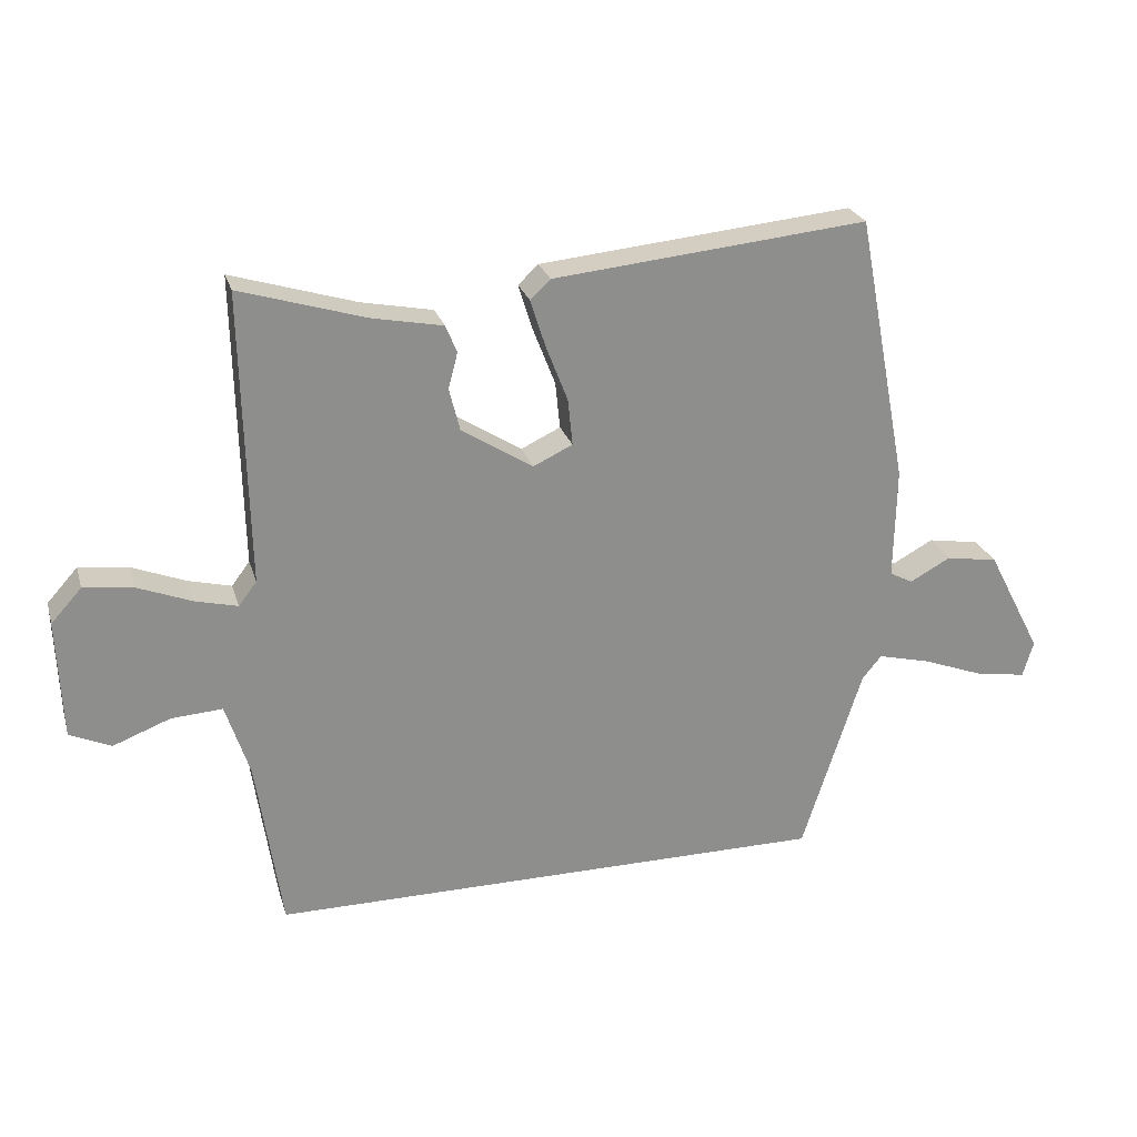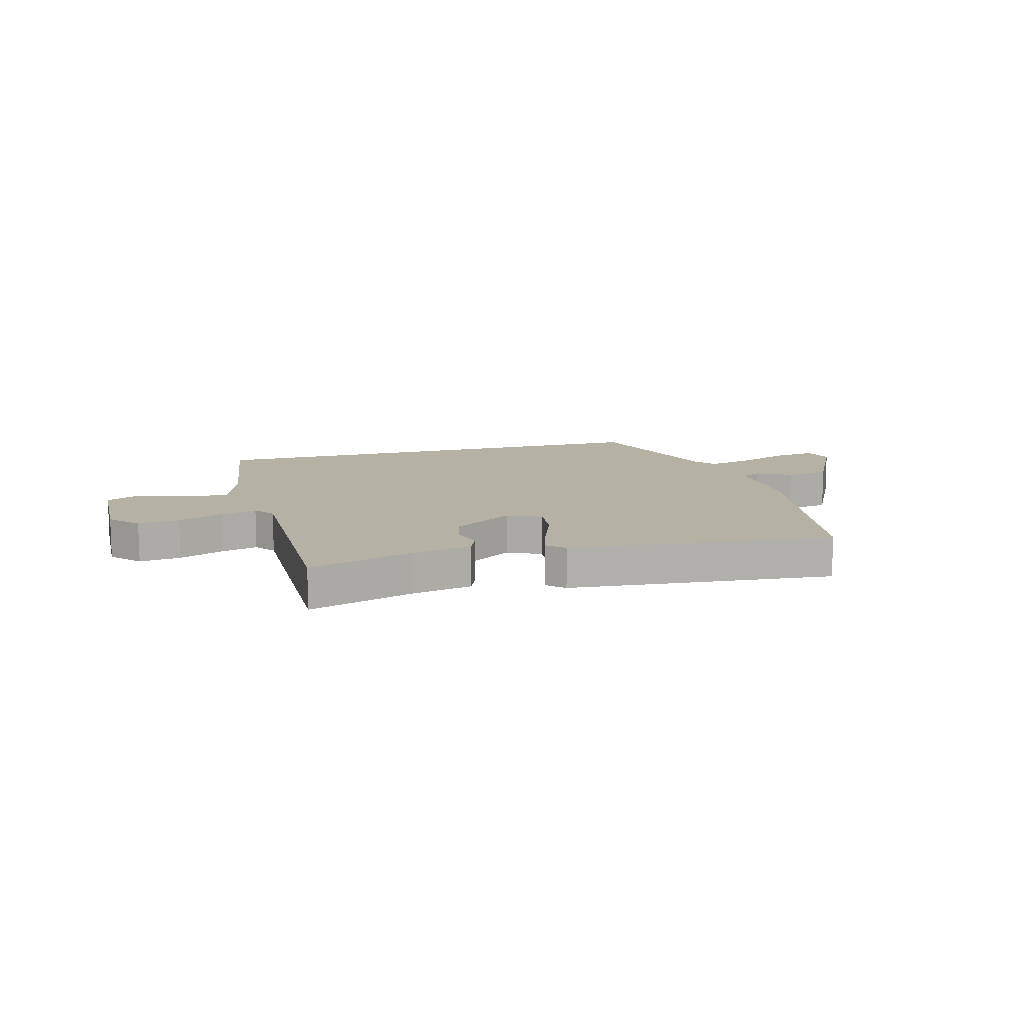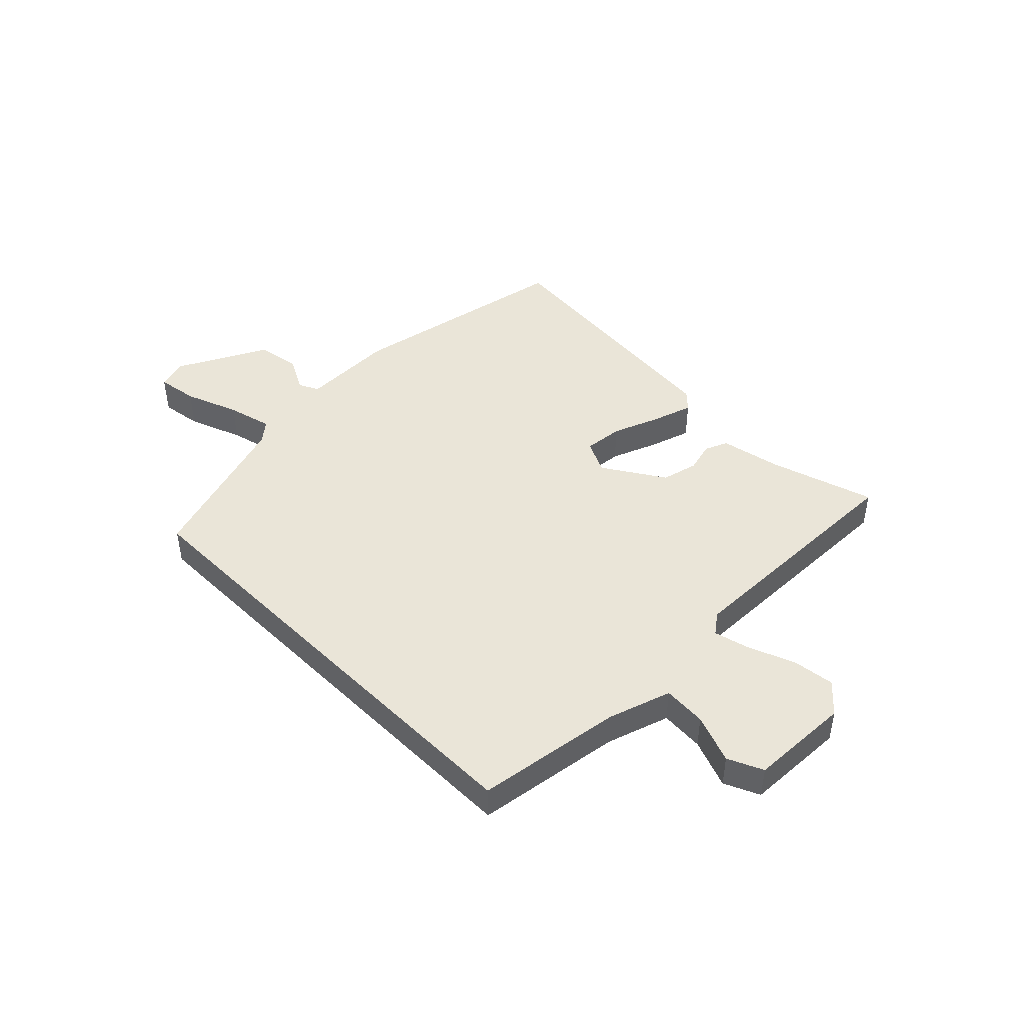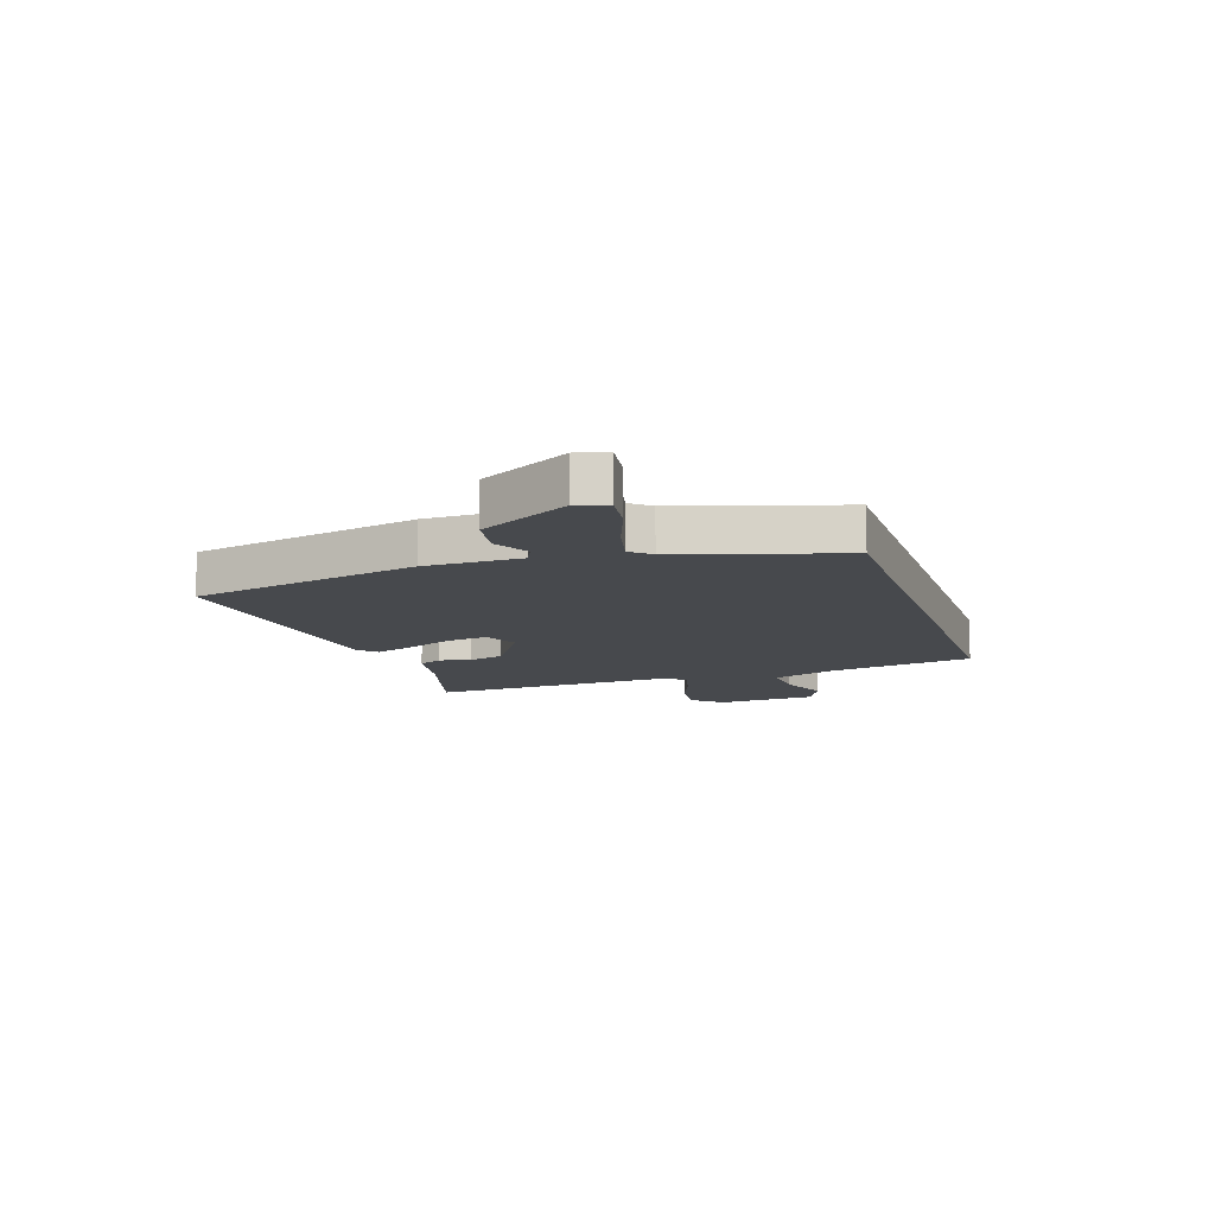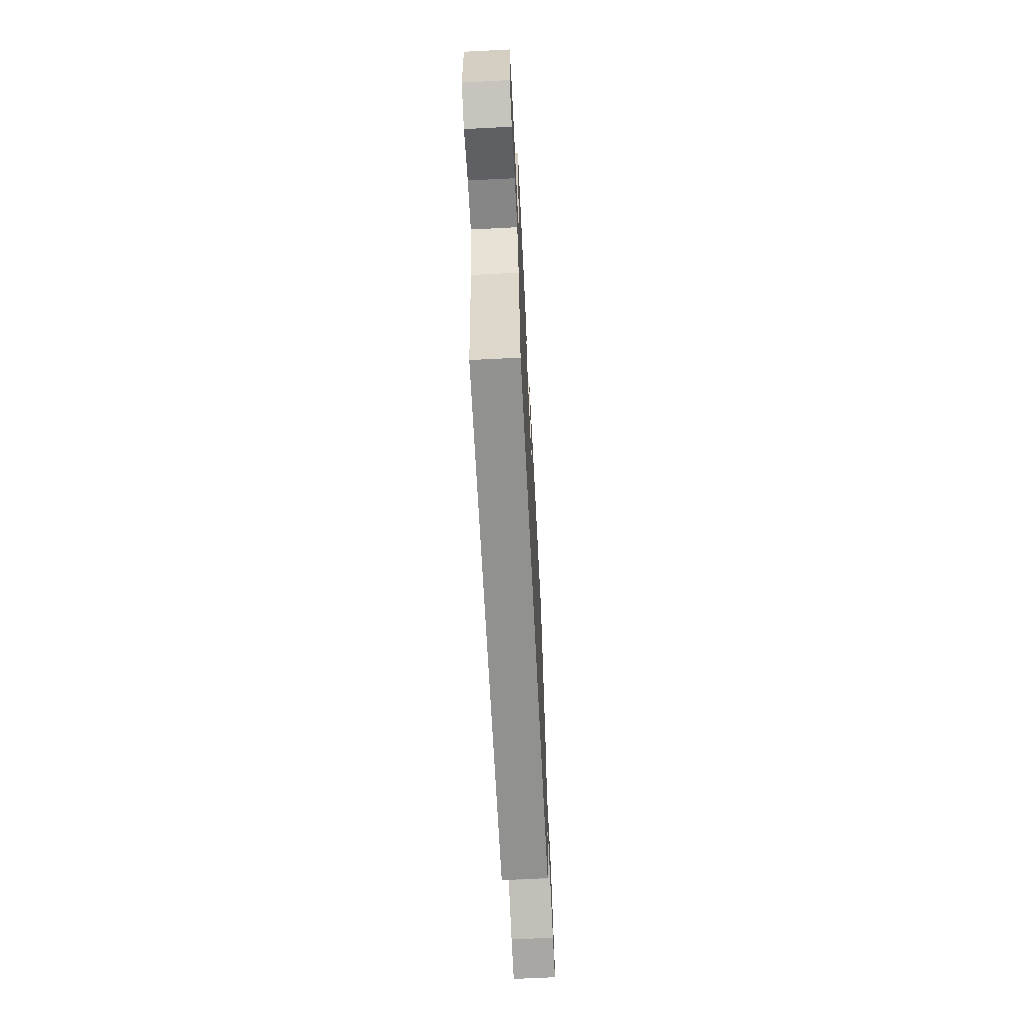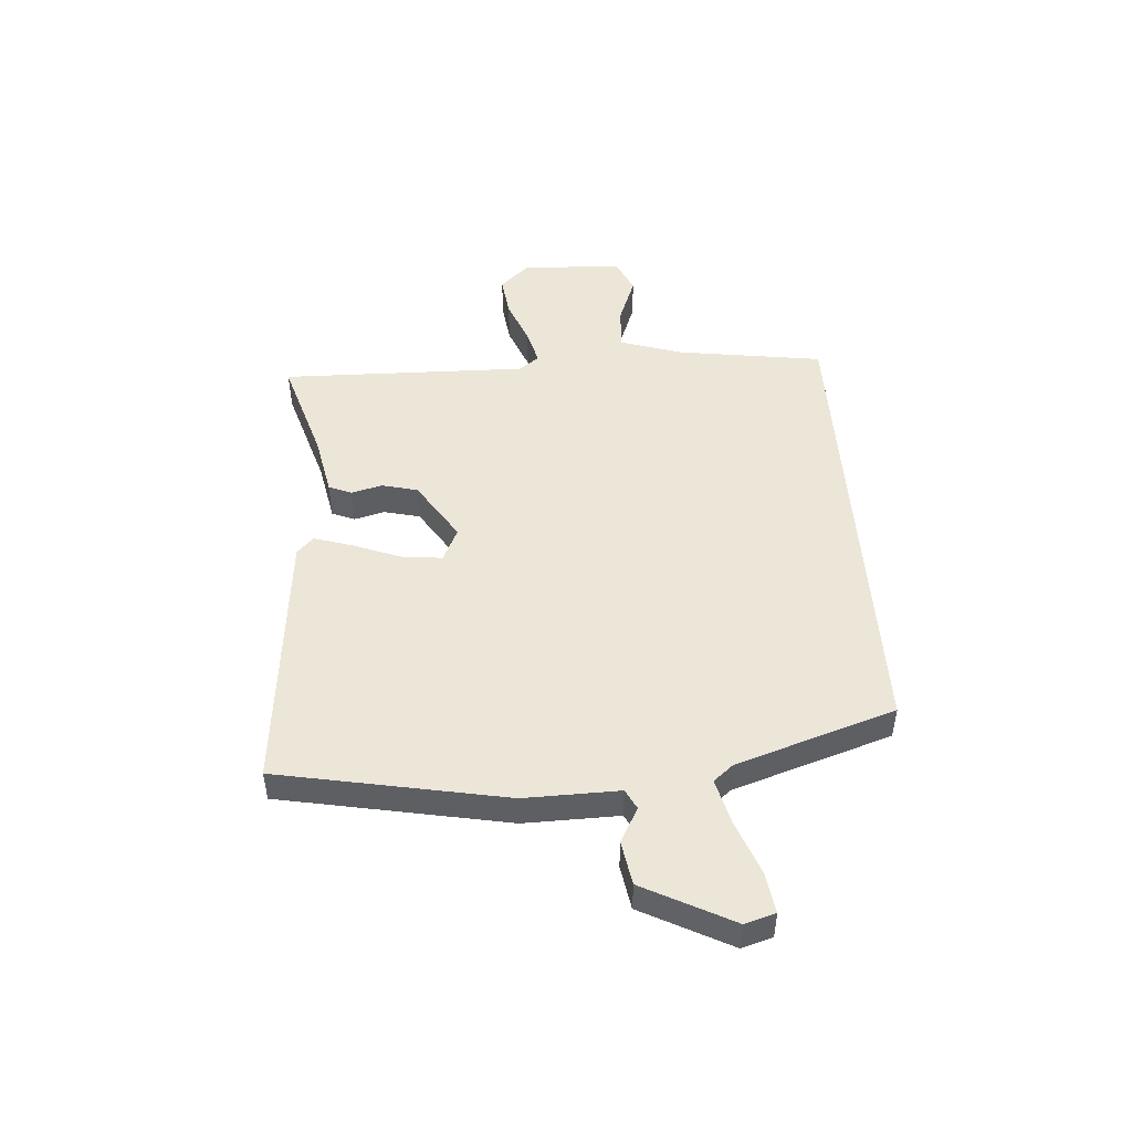
<metadata>
{"format":"obj","ext":"obj","renderer":"f3d","projection":"perspective","resolution":1024,"background":"white","views":[{"elev":25.1,"azim":-15.3,"up":"+Z"},{"elev":11.9,"azim":-15.7,"up":"+Y"},{"elev":45.2,"azim":-134.9,"up":"+Y"},{"elev":-12.0,"azim":109.0,"up":"+Y"},{"elev":-65.9,"azim":-87.1,"up":"+Z"},{"elev":48.6,"azim":85.9,"up":"+Y"}]}
</metadata>
<code>
v -0.436 0.07 -0.5
v -0.474 0.07 -0.241
v -0.51 0.07 -0.13
v -0.587 0.07 -0.135
v -0.673 0.07 -0.168
v -0.735 0.07 -0.14
v -0.742 0.07 0.039
v -0.696 0.07 0.09
v -0.622 0.07 0.081
v -0.541 0.07 0.049
v -0.477 0.07 0.033
v -0.45 0.07 0.069
v -0.459 0.07 0.507
v -0.272 0.07 0.45
v -0.165 0.07 0.429
v -0.148 0.07 0.388
v -0.162 0.07 0.334
v -0.146 0.07 0.27
v -0.039 0.07 0.202
v 0.02 0.07 0.23
v 0.013 0.07 0.3
v -0.02 0.07 0.385
v -0.042 0.07 0.455
v -0.012 0.07 0.484
v 0.459 0.07 0.53
v 0.536 0.07 0.127
v 0.533 0.07 -0.041
v 0.568 0.07 -0.059
v 0.629 0.07 -0.026
v 0.707 0.07 -0.039
v 0.789 0.07 -0.197
v 0.773 0.07 -0.251
v 0.7 0.07 -0.24
v 0.605 0.07 -0.204
v 0.525 0.07 -0.184
v 0.496 0.07 -0.219
v 0.406 0.07 -0.5
v -0.436 0 -0.5
v -0.474 0 -0.241
v -0.51 0 -0.13
v -0.587 0 -0.135
v -0.673 0 -0.168
v -0.735 0 -0.14
v -0.742 0 0.039
v -0.696 0 0.09
v -0.622 0 0.081
v -0.541 0 0.049
v -0.477 0 0.033
v -0.45 0 0.069
v -0.459 0 0.507
v -0.272 0 0.45
v -0.165 0 0.429
v -0.148 0 0.388
v -0.162 0 0.334
v -0.146 0 0.27
v -0.039 0 0.202
v 0.02 0 0.23
v 0.013 0 0.3
v -0.02 0 0.385
v -0.042 0 0.455
v -0.012 0 0.484
v 0.459 0 0.53
v 0.536 0 0.127
v 0.533 0 -0.041
v 0.568 0 -0.059
v 0.629 0 -0.026
v 0.707 0 -0.039
v 0.789 0 -0.197
v 0.773 0 -0.251
v 0.7 0 -0.24
v 0.605 0 -0.204
v 0.525 0 -0.184
v 0.496 0 -0.219
v 0.406 0 -0.5
f 36 37 1 2
f 35 36 2 3
f 31 32 33 34
f 31 34 35
f 28 29 30 31
f 27 28 31 35
f 26 27 35 3
f 21 22 23 24
f 21 24 25 26
f 14 15 16 17
f 12 13 14 17
f 11 12 17 18
f 7 8 9 10
f 7 10 11
f 4 5 6 7
f 4 7 11
f 20 21 26
f 19 20 26 3
f 11 18 19
f 3 4 11 19
f 39 38 74 73
f 40 39 73 72
f 71 70 69 68
f 72 71 68
f 68 67 66 65
f 72 68 65 64
f 40 72 64 63
f 61 60 59 58
f 63 62 61 58
f 54 53 52 51
f 54 51 50 49
f 55 54 49 48
f 47 46 45 44
f 48 47 44
f 44 43 42 41
f 48 44 41
f 63 58 57
f 40 63 57 56
f 56 55 48
f 56 48 41 40
f 1 38 39 2
f 2 39 40 3
f 3 40 41 4
f 4 41 42 5
f 5 42 43 6
f 6 43 44 7
f 7 44 45 8
f 8 45 46 9
f 9 46 47 10
f 10 47 48 11
f 11 48 49 12
f 12 49 50 13
f 13 50 51 14
f 14 51 52 15
f 15 52 53 16
f 16 53 54 17
f 17 54 55 18
f 18 55 56 19
f 19 56 57 20
f 20 57 58 21
f 21 58 59 22
f 22 59 60 23
f 23 60 61 24
f 24 61 62 25
f 25 62 63 26
f 26 63 64 27
f 27 64 65 28
f 28 65 66 29
f 29 66 67 30
f 30 67 68 31
f 31 68 69 32
f 32 69 70 33
f 33 70 71 34
f 34 71 72 35
f 35 72 73 36
f 36 73 74 37
f 37 74 38 1

</code>
